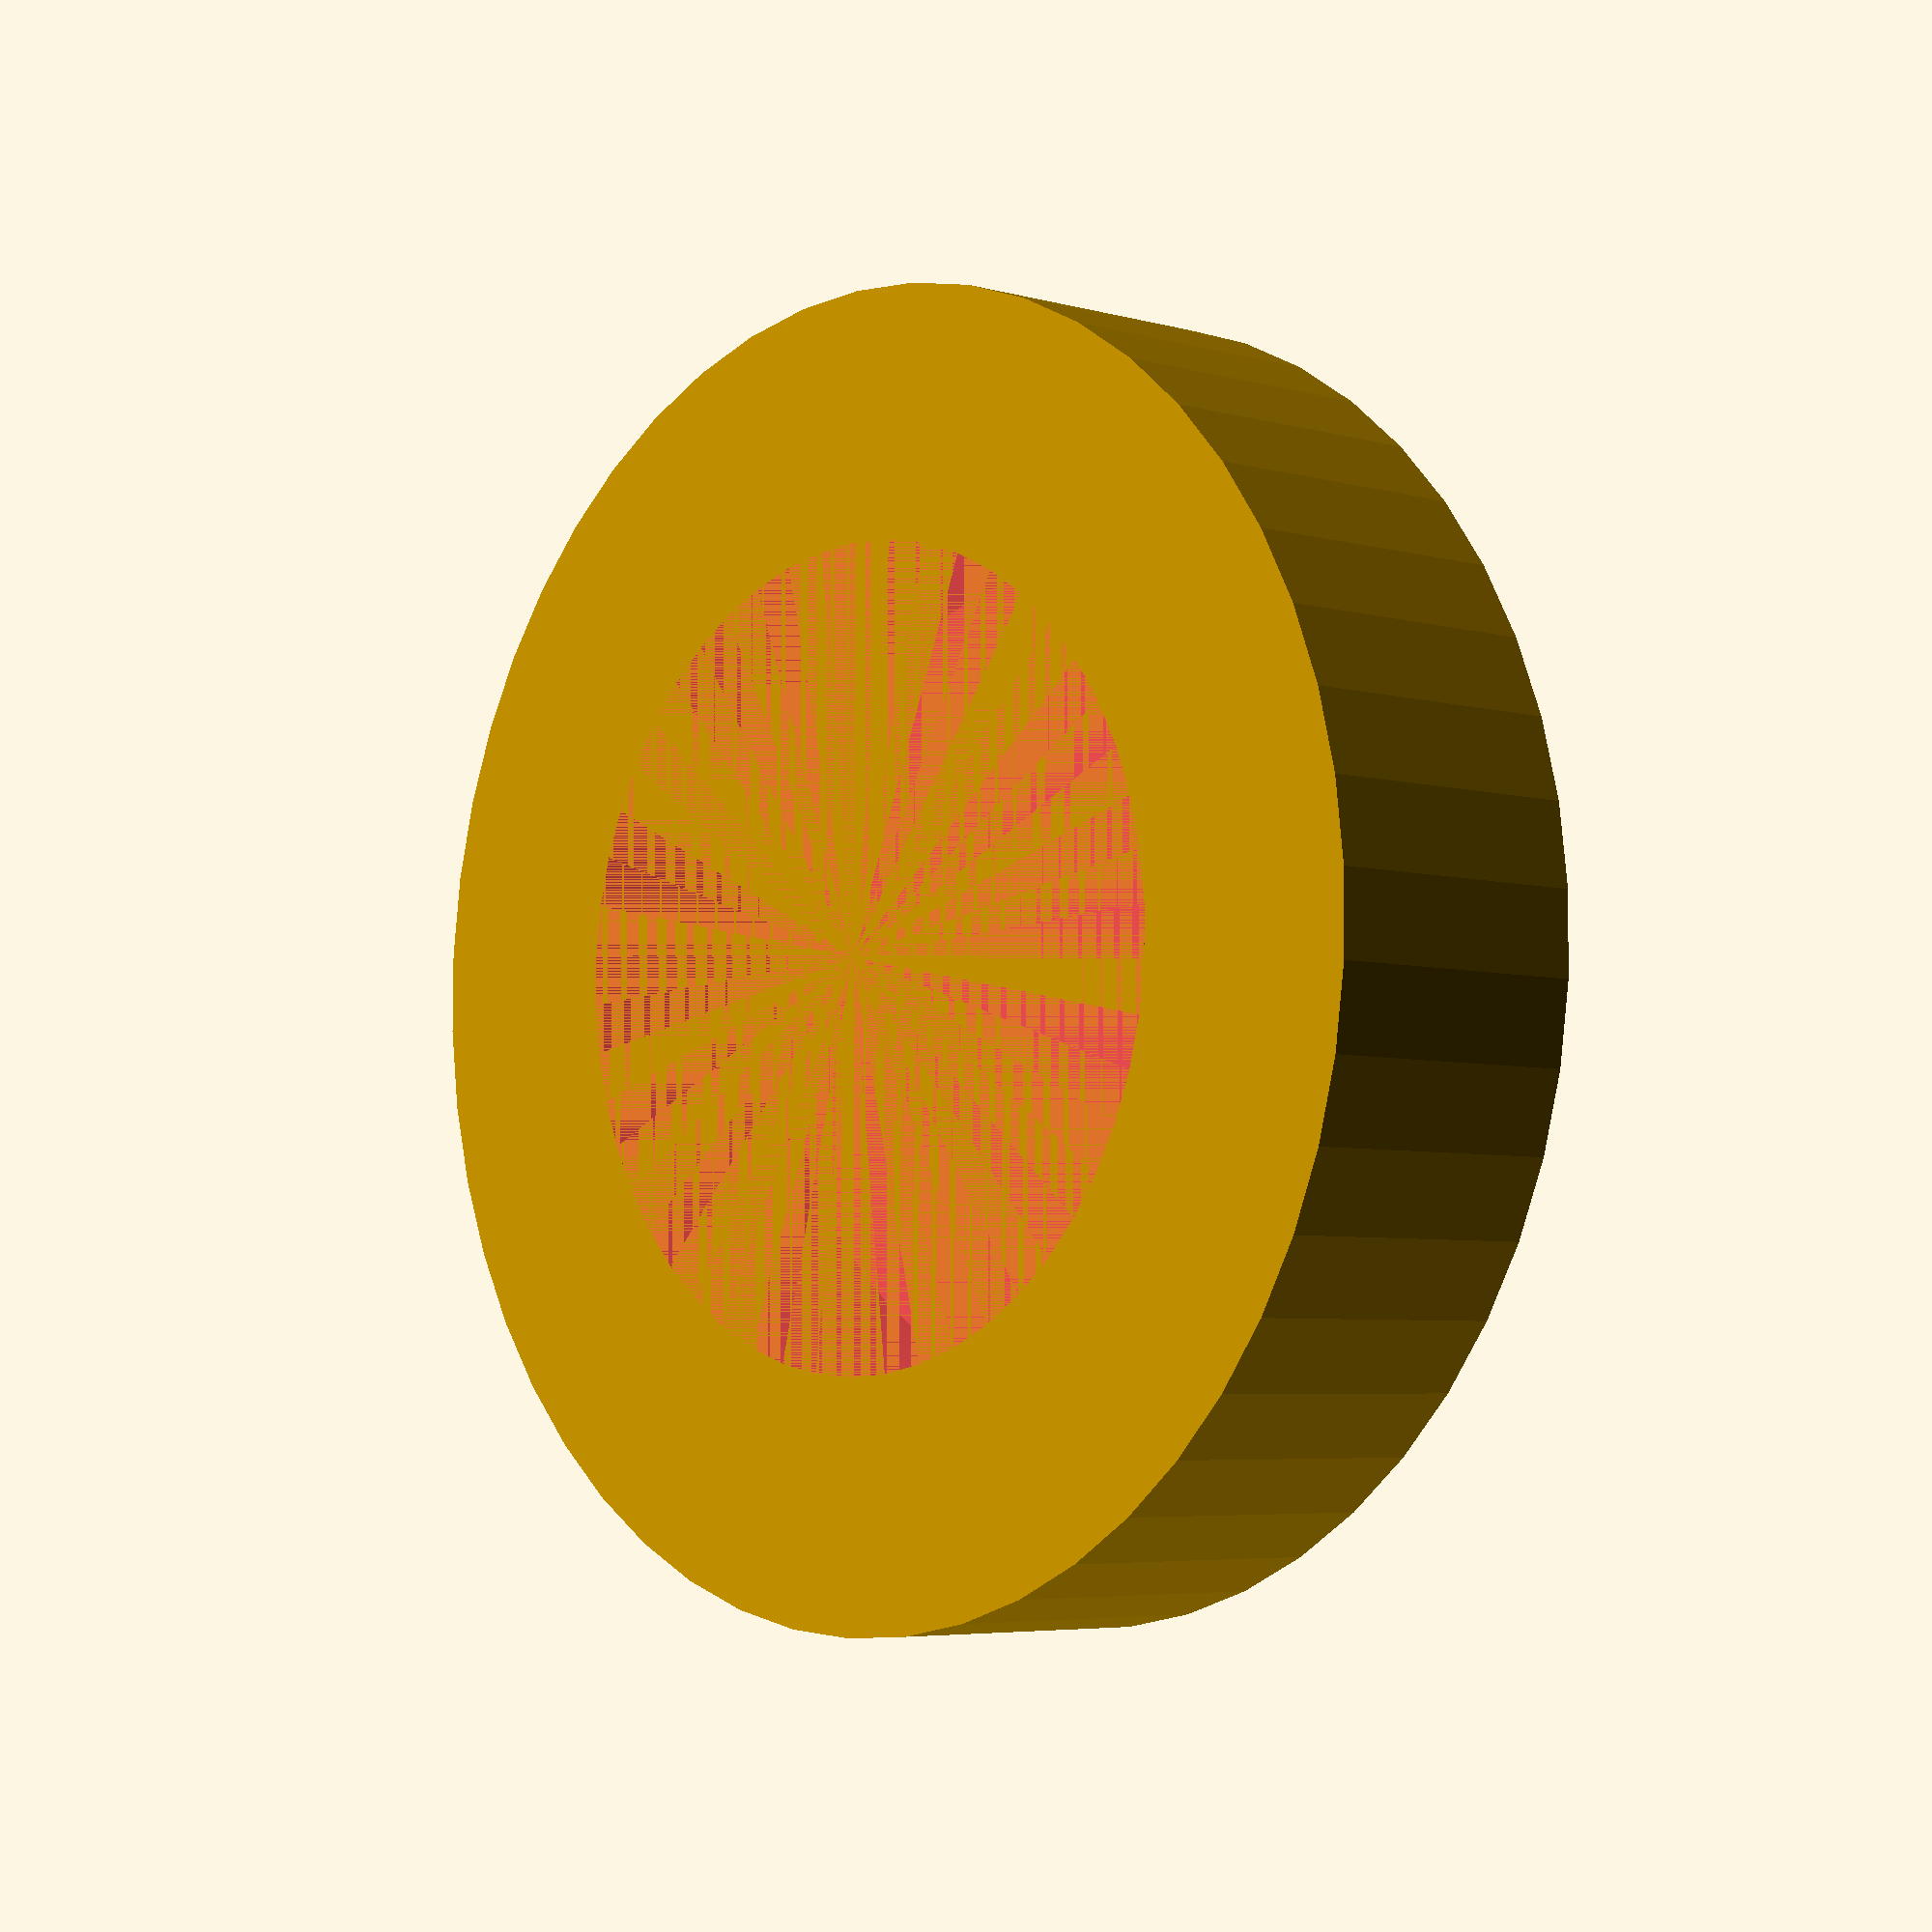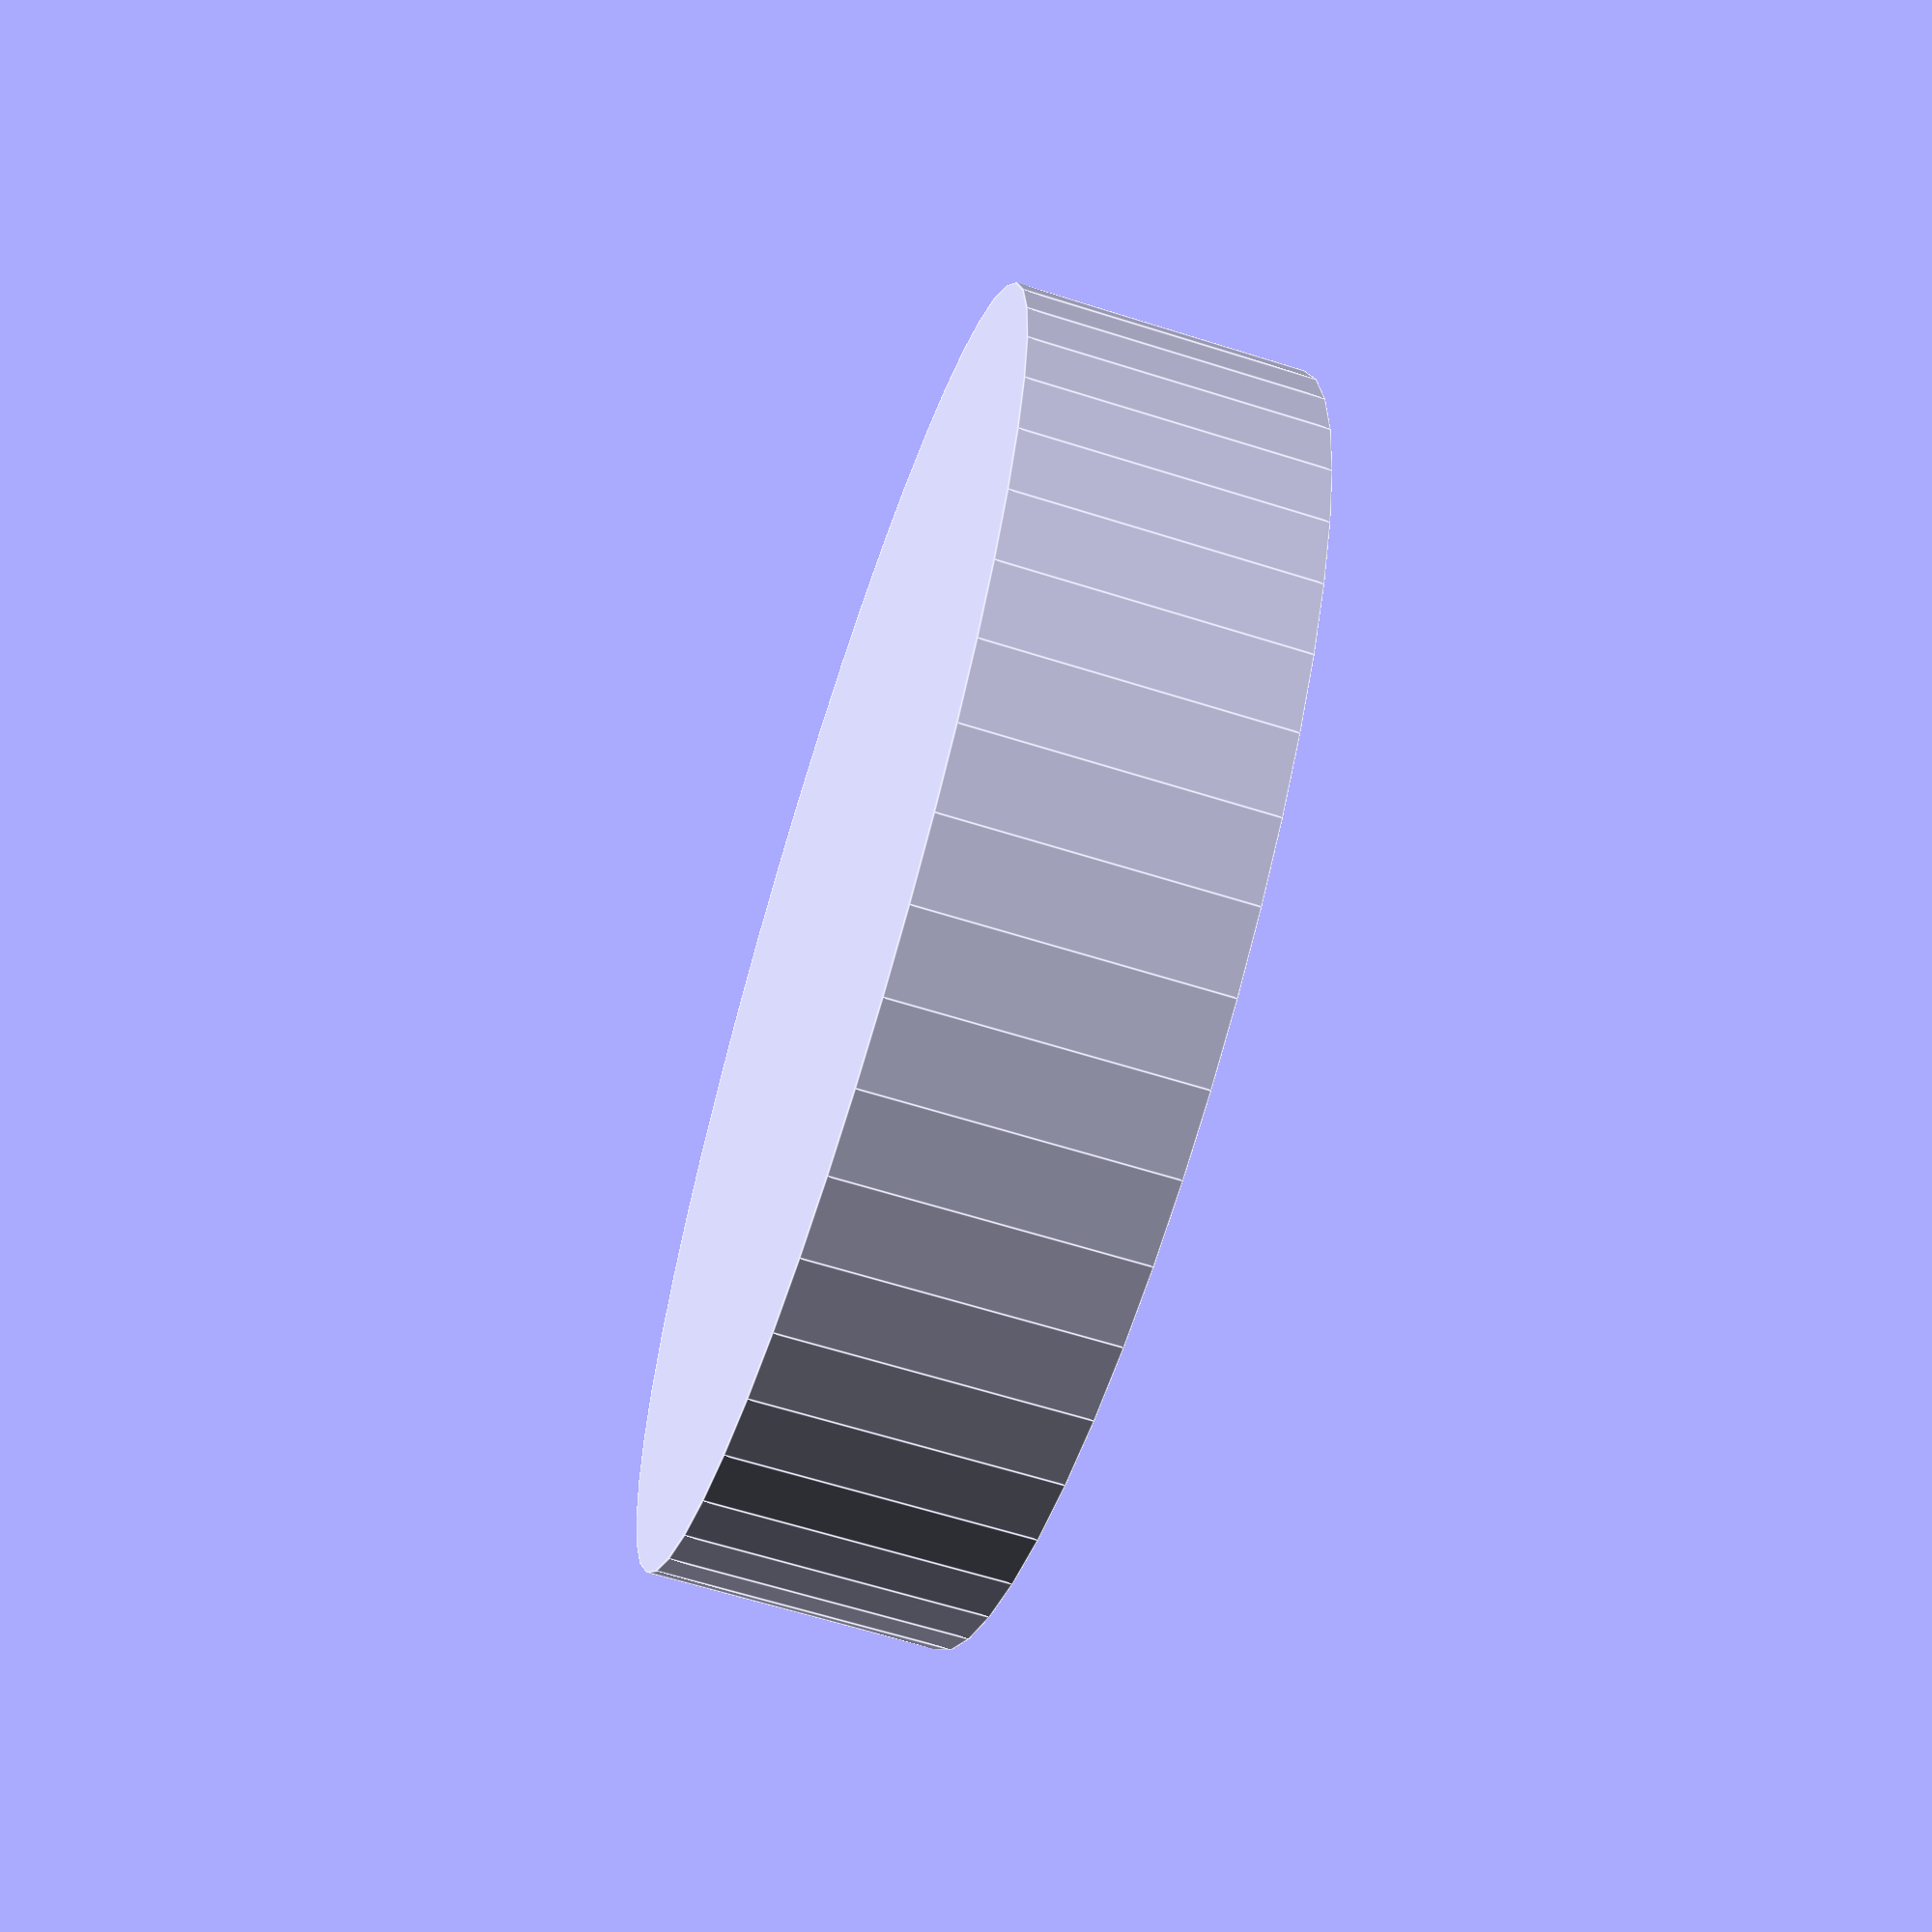
<openscad>
$fn = 50;


difference() {
	union() {
		translate(v = [0, 0, -7.0000000000]) {
			cylinder(h = 7, r = 15.5000000000);
		}
	}
	union() {
		#translate(v = [0, 0, -6.0000000000]) {
			cylinder(h = 6, r = 9.6000000000);
		}
	}
}
</openscad>
<views>
elev=5.0 azim=241.6 roll=47.9 proj=p view=wireframe
elev=244.3 azim=81.9 roll=287.6 proj=p view=edges
</views>
